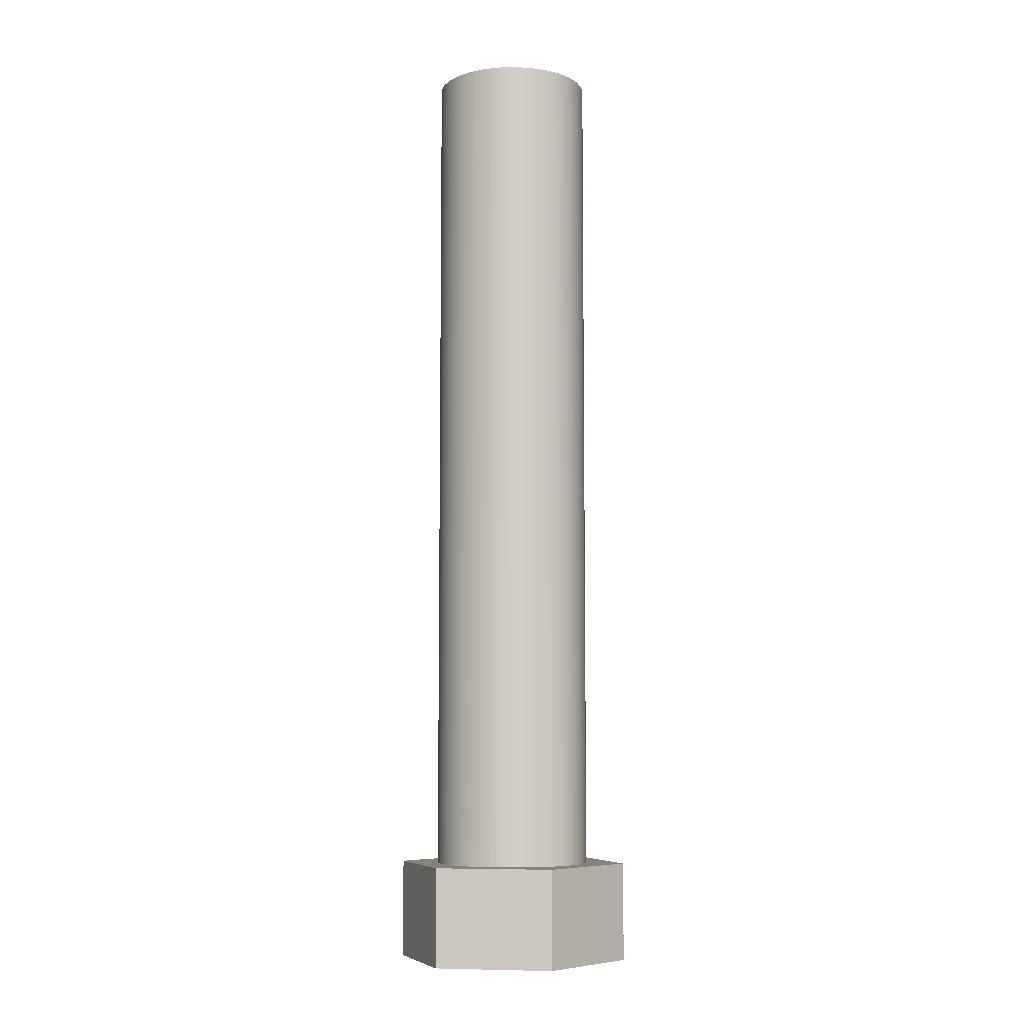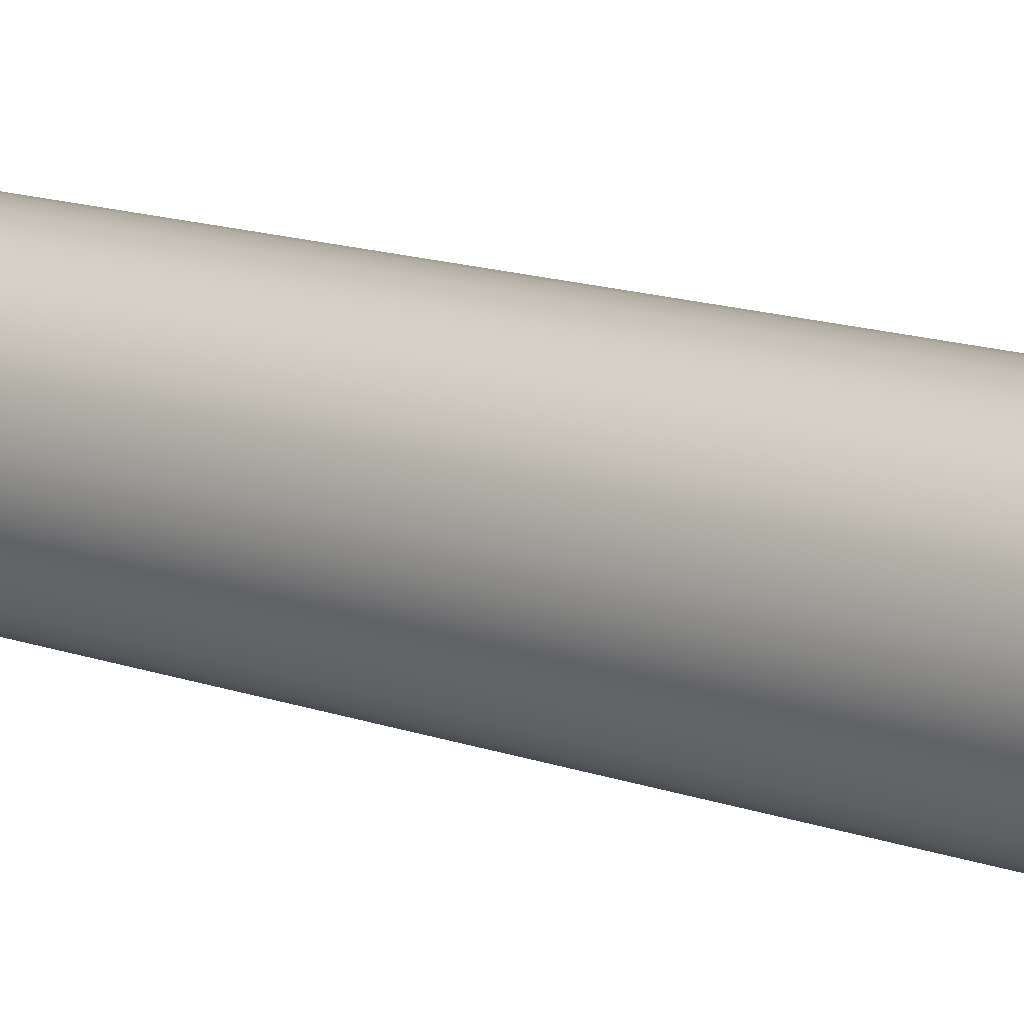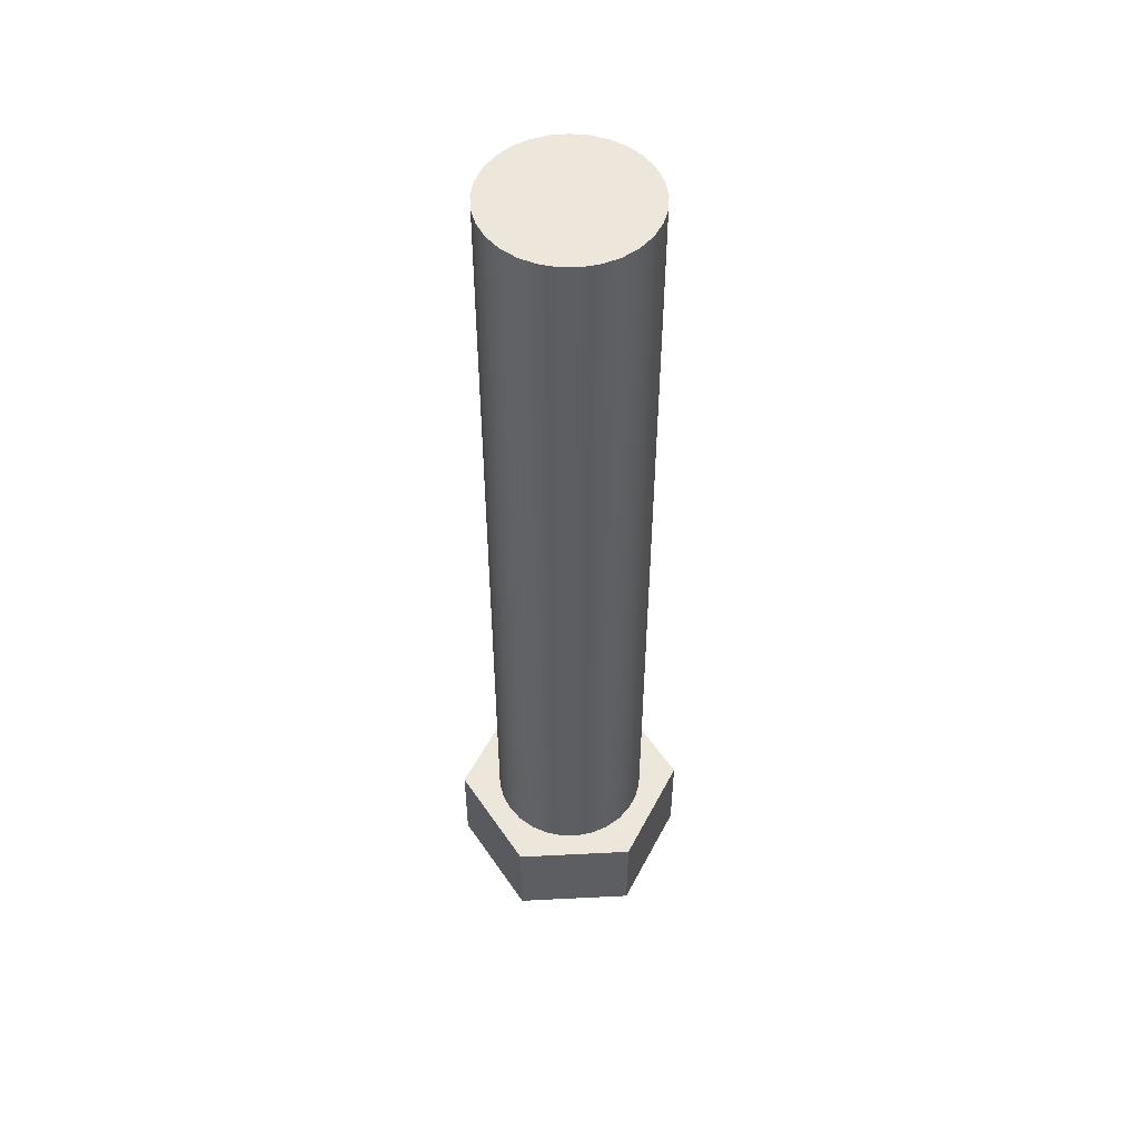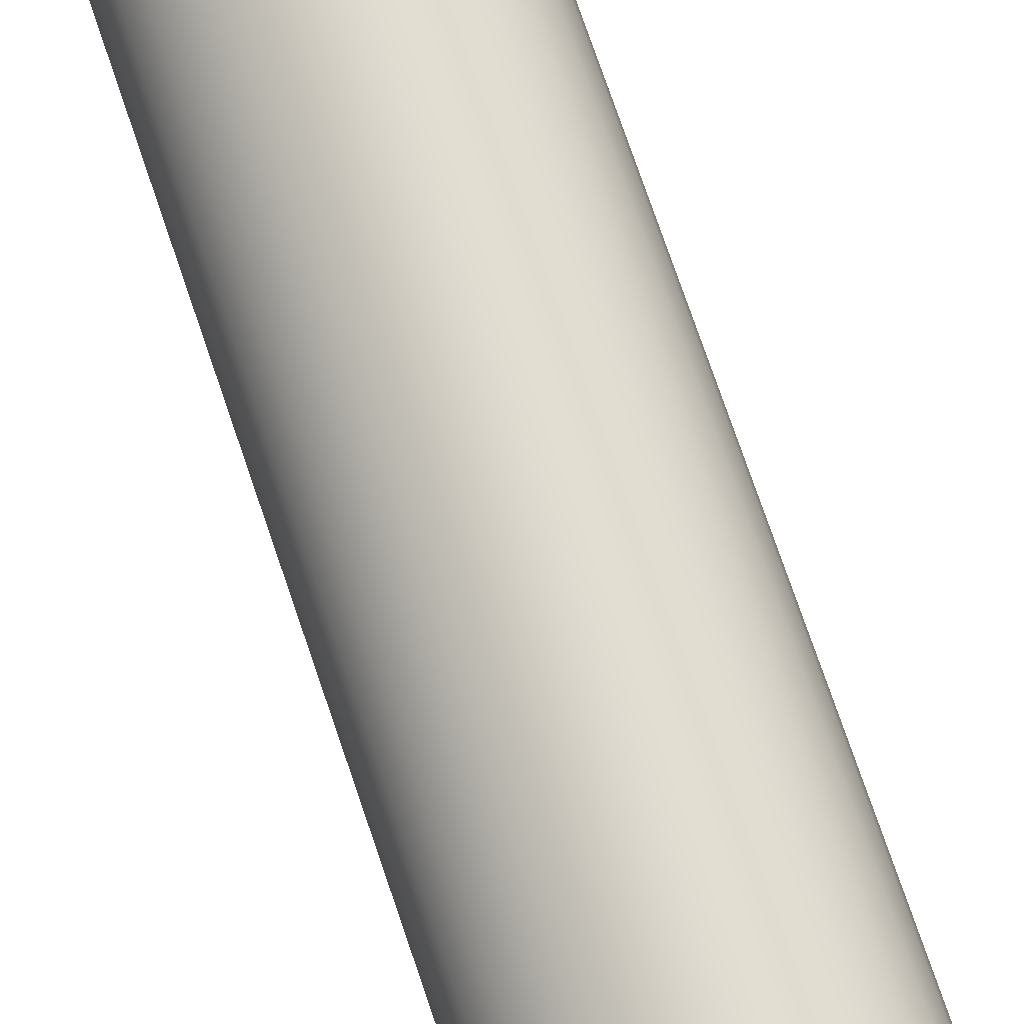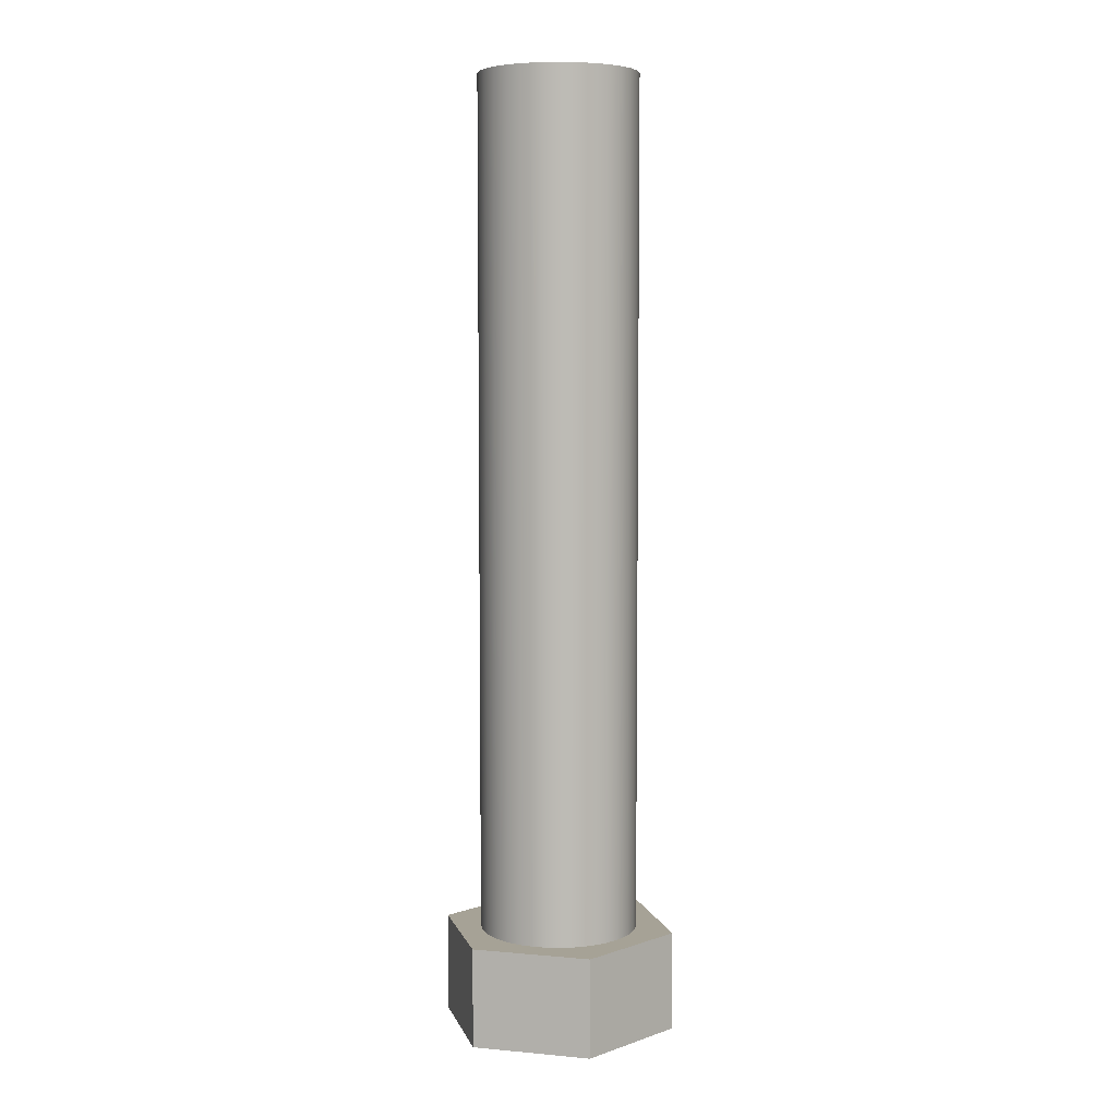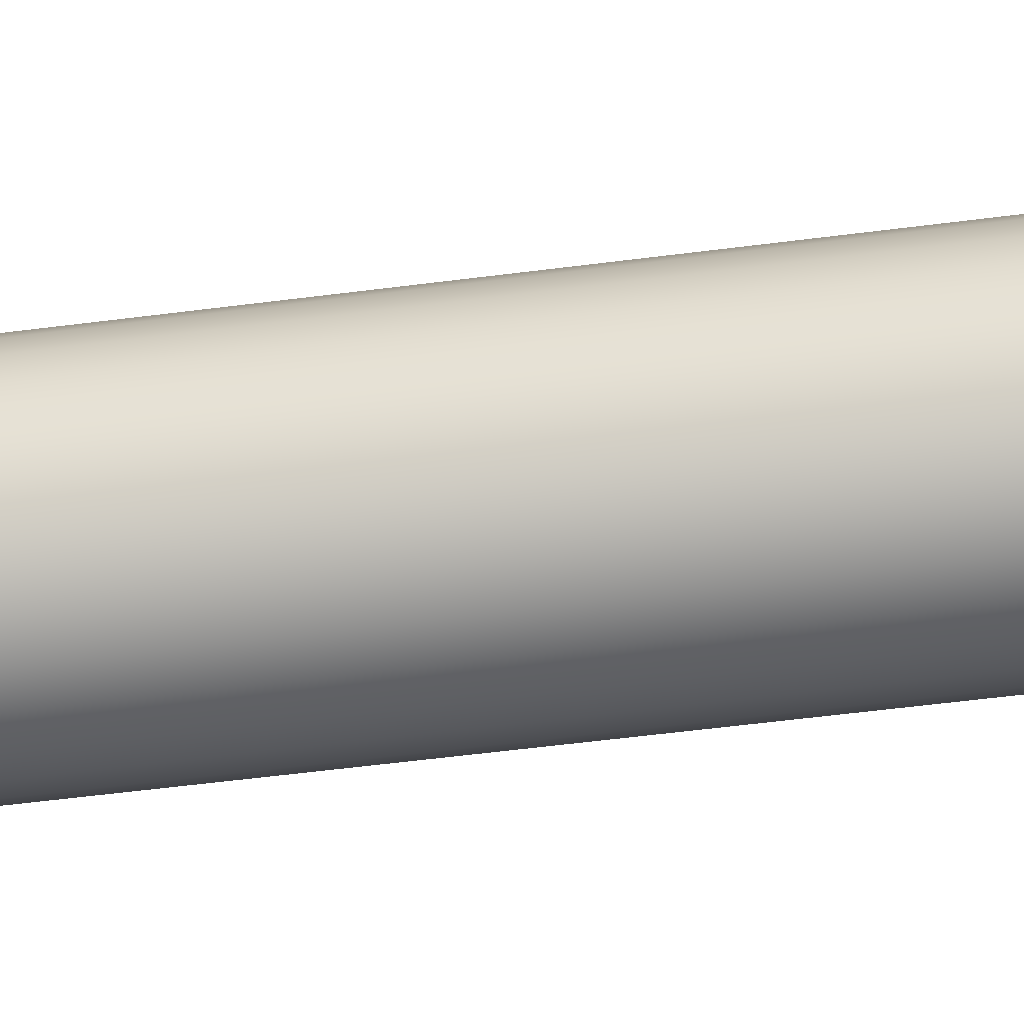
<metadata>
{"format":"obj","ext":"obj","renderer":"f3d","projection":"perspective","resolution":1024,"background":"white","views":[{"elev":-7.3,"azim":130.4,"up":"+Z"},{"elev":12.6,"azim":131.7,"up":"+Y"},{"elev":51.8,"azim":176.9,"up":"+Z"},{"elev":71.4,"azim":-18.5,"up":"+Y"},{"elev":6.3,"azim":135.1,"up":"+Z"},{"elev":-50.5,"azim":-81.7,"up":"+Y"}]}
</metadata>
<code>
v -0.635 -7.777e-17 7.62
v -0.6202 0.1365 7.62
v -0.5763 0.2666 7.62
v -0.5055 0.3843 7.62
v -0.4111 0.484 7.62
v -0.2974 0.561 7.62
v -0.1699 0.6119 7.62
v -0.03438 0.6341 7.62
v 0.1027 0.6266 7.62
v 0.235 0.5899 7.62
v 0.3564 0.5256 7.62
v 0.461 0.4367 7.62
v 0.5441 0.3274 7.62
v 0.6018 0.2028 7.62
v 0.6313 0.06866 7.62
v 0.6313 -0.06866 7.62
v 0.6018 -0.2028 7.62
v 0.5441 -0.3274 7.62
v 0.461 -0.4367 7.62
v 0.3564 -0.5256 7.62
v 0.235 -0.5899 7.62
v 0.1027 -0.6266 7.62
v -0.03438 -0.6341 7.62
v -0.1699 -0.6119 7.62
v -0.2974 -0.561 7.62
v -0.4111 -0.484 7.62
v -0.5055 -0.3843 7.62
v -0.5763 -0.2666 7.62
v -0.6202 -0.1365 7.62
v -0.635 7.777e-17 0.795
v -0.6202 -0.1365 0.795
v -0.5763 -0.2666 0.795
v -0.5055 -0.3843 0.795
v -0.4111 -0.484 0.795
v -0.2974 -0.561 0.795
v -0.1699 -0.6119 0.795
v -0.03438 -0.6341 0.795
v 0.1027 -0.6266 0.795
v 0.235 -0.5899 0.795
v 0.3564 -0.5256 0.795
v 0.461 -0.4367 0.795
v 0.5441 -0.3274 0.795
v 0.6018 -0.2028 0.795
v 0.6313 -0.06866 0.795
v 0.6313 0.06866 0.795
v 0.6018 0.2028 0.795
v 0.5441 0.3274 0.795
v 0.461 0.4367 0.795
v 0.3564 0.5256 0.795
v 0.235 0.5899 0.795
v 0.1027 0.6266 0.795
v -0.03438 0.6341 0.795
v -0.1699 0.6119 0.795
v -0.2974 0.561 0.795
v -0.4111 0.484 0.795
v -0.5055 0.3843 0.795
v -0.5763 0.2666 0.795
v -0.6202 0.1365 0.795
v -0.635 7.777e-17 0.795
v -0.635 -7.777e-17 7.62
v -0.635 -7.777e-17 7.62
v -0.6202 -0.1365 7.62
v -0.5763 -0.2666 7.62
v -0.5055 -0.3843 7.62
v -0.4111 -0.484 7.62
v -0.2974 -0.561 7.62
v -0.1699 -0.6119 7.62
v -0.03438 -0.6341 7.62
v 0.1027 -0.6266 7.62
v 0.235 -0.5899 7.62
v 0.3564 -0.5256 7.62
v 0.461 -0.4367 7.62
v 0.5441 -0.3274 7.62
v 0.6018 -0.2028 7.62
v 0.6313 -0.06866 7.62
v 0.6313 0.06866 7.62
v 0.6018 0.2028 7.62
v 0.5441 0.3274 7.62
v 0.461 0.4367 7.62
v 0.3564 0.5256 7.62
v 0.235 0.5899 7.62
v 0.1027 0.6266 7.62
v -0.03438 0.6341 7.62
v -0.1699 0.6119 7.62
v -0.2974 0.561 7.62
v -0.4111 0.484 7.62
v -0.5055 0.3843 7.62
v -0.5763 0.2666 7.62
v -0.6202 0.1365 7.62
v 0.4762 -0.8249 0
v 0.9525 0 0
v 0.9525 0 0.795
v 0.4762 -0.8249 0.795
v -0.4762 -0.8249 0
v 0.4762 -0.8249 0
v 0.4762 -0.8249 0.795
v -0.4762 -0.8249 0.795
v -0.9525 1.11e-16 0
v -0.4762 -0.8249 0
v -0.4762 -0.8249 0.795
v -0.9525 1.11e-16 0.795
v -0.4762 0.8249 0
v -0.9525 1.11e-16 0
v -0.9525 1.11e-16 0.795
v -0.4762 0.8249 0.795
v 0.4762 0.8249 0
v -0.4762 0.8249 0
v -0.4762 0.8249 0.795
v 0.4762 0.8249 0.795
v 0.9525 0 0
v 0.4762 0.8249 0
v 0.4762 0.8249 0.795
v 0.9525 0 0.795
v -0.635 7.777e-17 0.795
v -0.6202 0.1365 0.795
v -0.5763 0.2666 0.795
v -0.5055 0.3843 0.795
v -0.4111 0.484 0.795
v -0.2974 0.561 0.795
v -0.1699 0.6119 0.795
v -0.03438 0.6341 0.795
v 0.1027 0.6266 0.795
v 0.235 0.5899 0.795
v 0.3564 0.5256 0.795
v 0.461 0.4367 0.795
v 0.5441 0.3274 0.795
v 0.6018 0.2028 0.795
v 0.6313 0.06866 0.795
v 0.6313 -0.06866 0.795
v 0.6018 -0.2028 0.795
v 0.5441 -0.3274 0.795
v 0.461 -0.4367 0.795
v 0.3564 -0.5256 0.795
v 0.235 -0.5899 0.795
v 0.1027 -0.6266 0.795
v -0.03438 -0.6341 0.795
v -0.1699 -0.6119 0.795
v -0.2974 -0.561 0.795
v -0.4111 -0.484 0.795
v -0.5055 -0.3843 0.795
v -0.5763 -0.2666 0.795
v -0.6202 -0.1365 0.795
v 0.9525 0 0.795
v 0.4762 0.8249 0.795
v -0.4762 0.8249 0.795
v -0.9525 1.11e-16 0.795
v -0.4762 -0.8249 0.795
v 0.4762 -0.8249 0.795
v 0.4762 0.8249 0
v 0.9525 0 0
v 0.4762 -0.8249 0
v -0.4762 -0.8249 0
v -0.9525 1.11e-16 0
v -0.4762 0.8249 0
g b81c319c-e2b5-11ea-974a-54bf646e7e1f
f 2 58 1
f 1 58 59
f 60 30 29
f 29 30 31
f 29 31 28
f 28 31 32
f 28 32 27
f 27 32 33
f 27 33 26
f 26 33 34
f 26 34 25
f 25 34 35
f 25 35 24
f 24 35 36
f 24 36 23
f 23 36 37
f 23 37 22
f 22 37 38
f 22 38 21
f 21 38 39
f 21 39 20
f 20 39 40
f 20 40 19
f 19 40 41
f 19 41 18
f 18 41 42
f 18 42 17
f 17 42 43
f 17 43 16
f 16 43 44
f 16 44 15
f 15 44 45
f 15 45 14
f 14 45 46
f 14 46 13
f 13 46 47
f 13 47 12
f 12 47 48
f 12 48 11
f 11 48 49
f 11 49 10
f 10 49 50
f 10 50 9
f 9 50 51
f 9 51 8
f 8 51 52
f 8 52 7
f 7 52 53
f 7 53 6
f 6 53 54
f 6 54 5
f 5 54 55
f 5 55 4
f 4 55 56
f 4 56 3
f 3 56 57
f 3 57 2
f 2 57 58
g b81ca6c6-e2b5-11ea-a524-54bf646e7e1f
f 62 75 61
f 61 75 76
f 61 76 89
f 89 76 77
f 89 77 88
f 88 77 78
f 88 78 87
f 87 78 79
f 87 79 86
f 86 79 80
f 86 80 85
f 85 80 81
f 85 81 84
f 84 81 82
f 84 82 83
f 75 62 74
f 74 62 63
f 74 63 73
f 73 63 64
f 73 64 72
f 72 64 65
f 72 65 71
f 71 65 66
f 71 66 70
f 70 66 67
f 70 67 69
f 69 67 68
g b7ce12a8-e2b5-11ea-bb0e-54bf646e7e1f
f 90 91 93
f 93 91 92
g b7ce60ba-e2b5-11ea-ad0d-54bf646e7e1f
f 94 95 97
f 97 95 96
g b7ceaed4-e2b5-11ea-9767-54bf646e7e1f
f 98 99 101
f 101 99 100
g b7cefcec-e2b5-11ea-968c-54bf646e7e1f
f 102 103 105
f 105 103 104
g b7cf4b0c-e2b5-11ea-b455-54bf646e7e1f
f 106 107 109
f 109 107 108
g b7cf9928-e2b5-11ea-8c43-54bf646e7e1f
f 110 111 113
f 113 111 112
g b7cfe746-e2b5-11ea-8d31-54bf646e7e1f
f 142 114 146
f 146 114 115
f 146 115 116
f 146 116 145
f 145 116 117
f 145 117 118
f 118 119 145
f 145 119 120
f 145 120 121
f 145 121 144
f 144 121 122
f 144 122 123
f 123 124 144
f 144 124 125
f 144 125 126
f 144 126 143
f 143 126 127
f 143 127 128
f 128 129 143
f 143 129 130
f 143 130 131
f 143 131 148
f 148 131 132
f 148 132 133
f 133 134 148
f 148 134 135
f 148 135 136
f 148 136 147
f 147 136 137
f 147 137 138
f 138 139 147
f 147 139 140
f 147 140 141
f 147 141 146
f 146 141 142
g b7d08380-e2b5-11ea-b3fd-54bf646e7e1f
f 154 149 153
f 153 149 150
f 153 150 152
f 152 150 151

</code>
